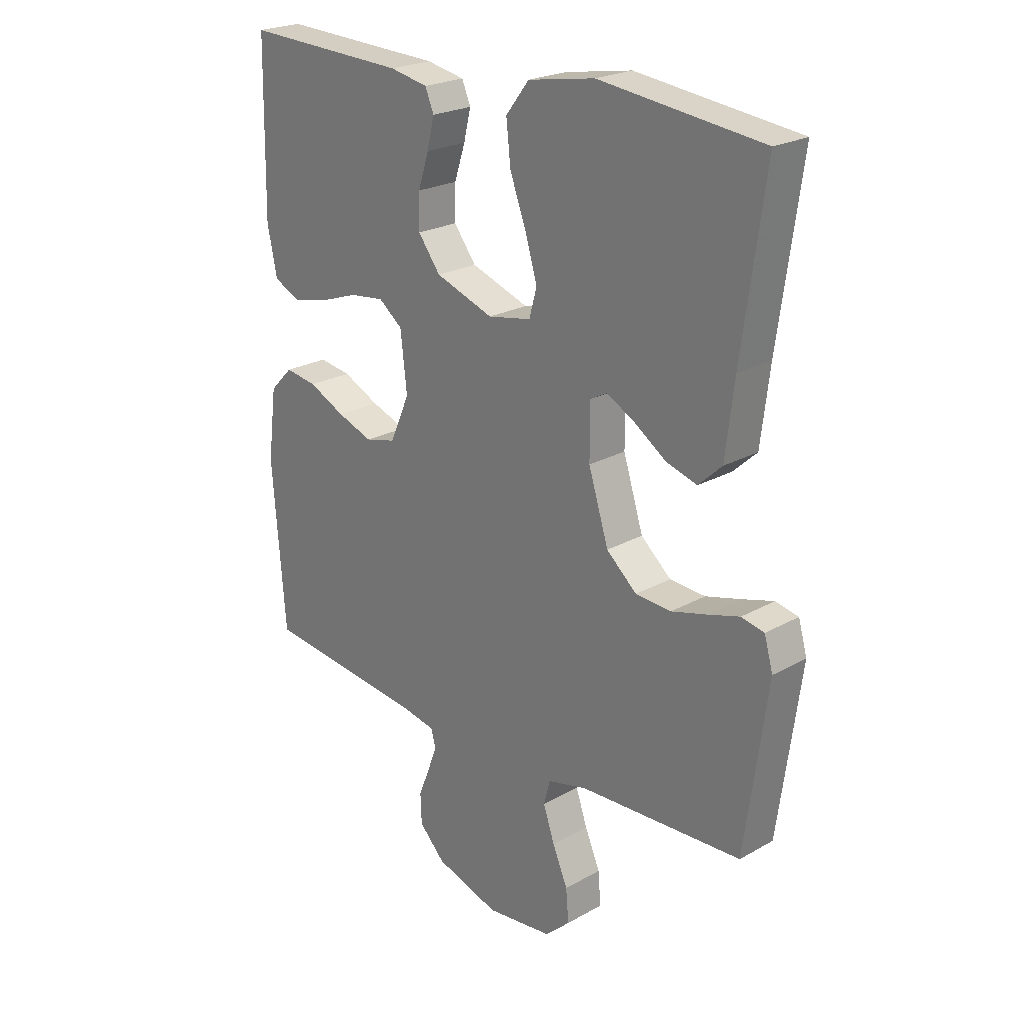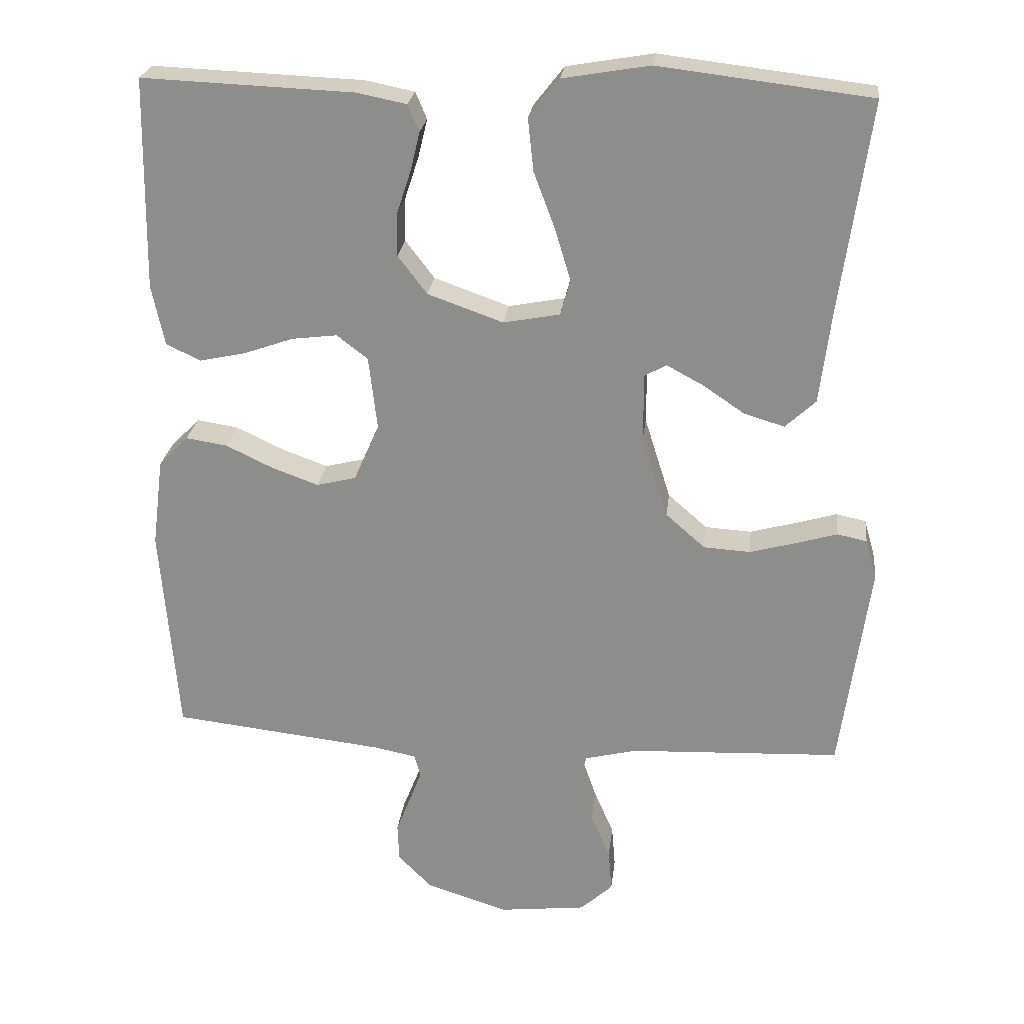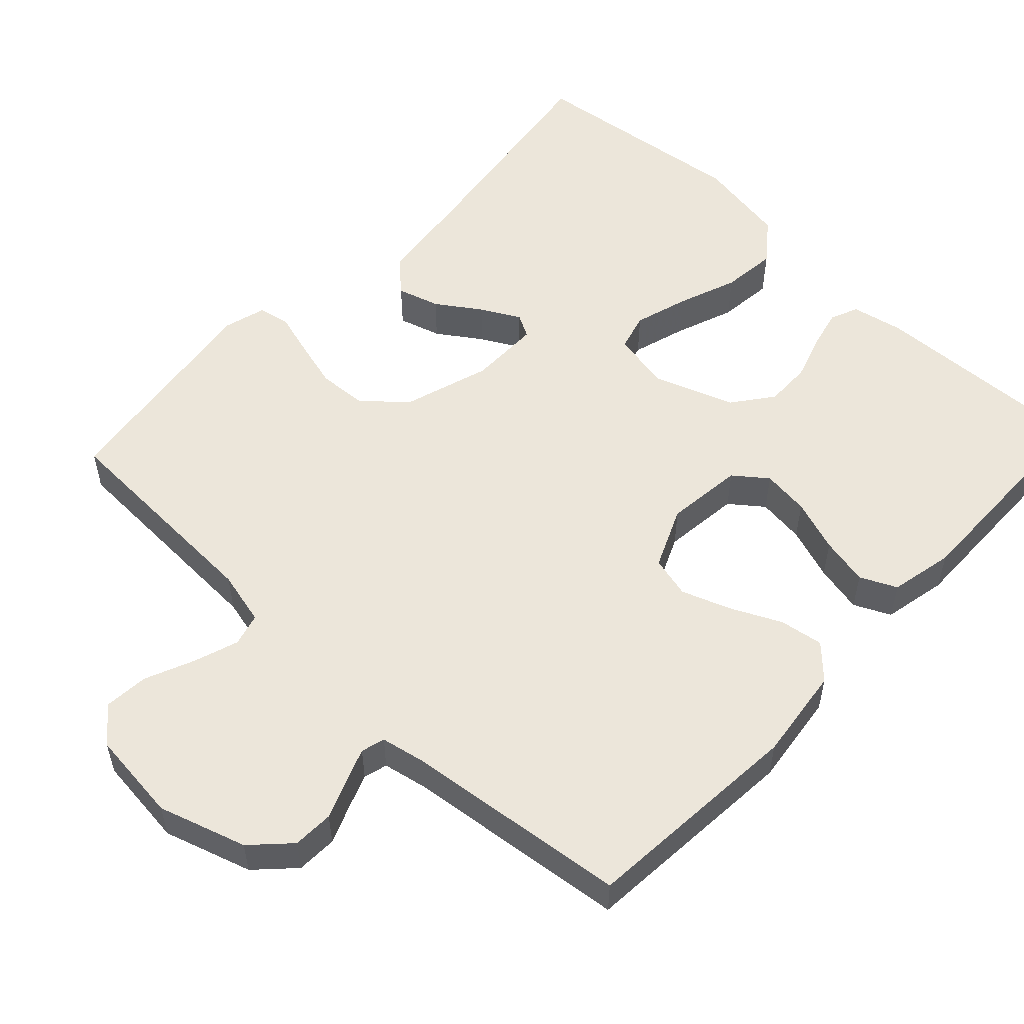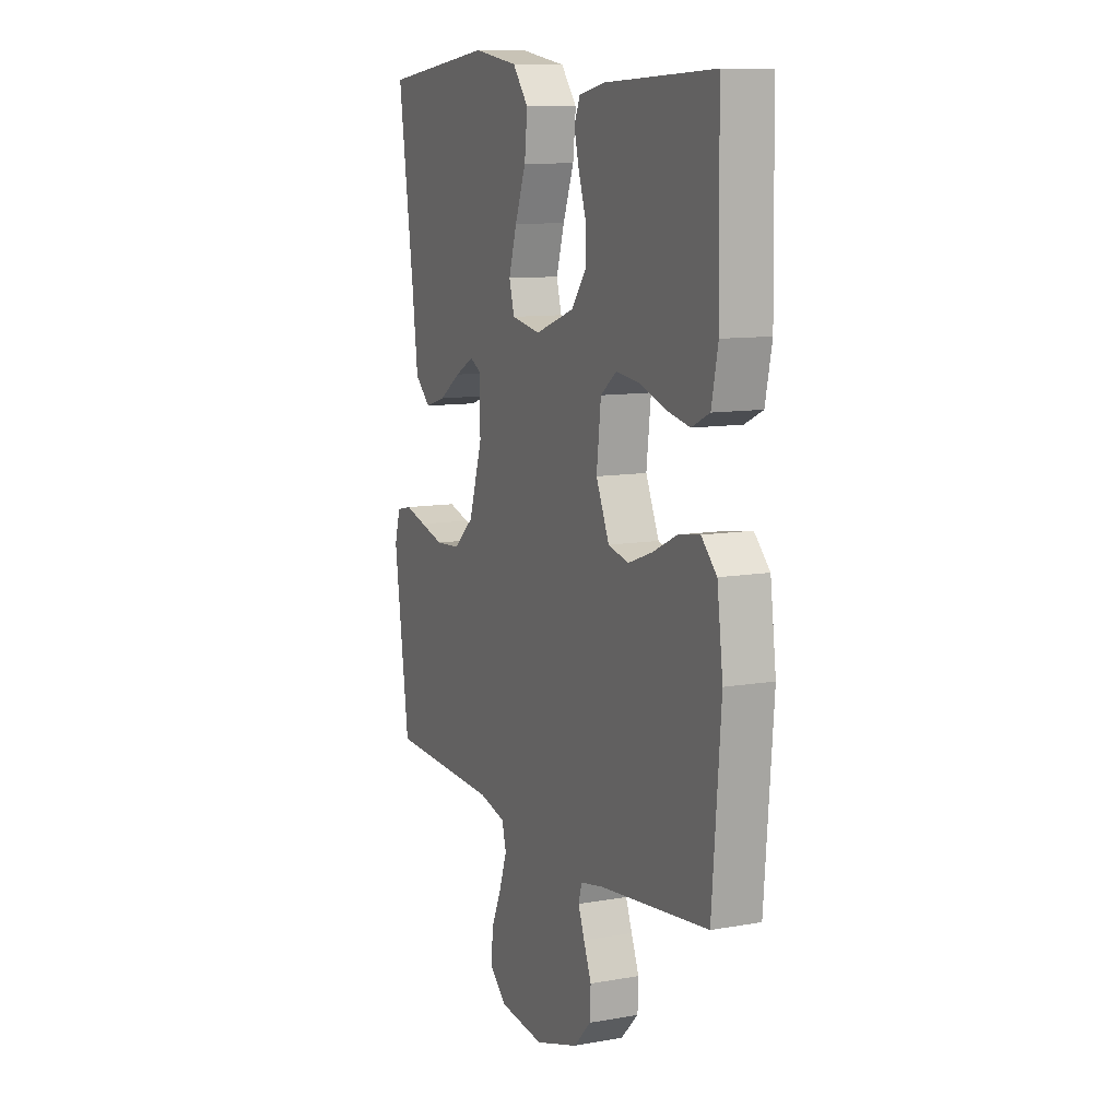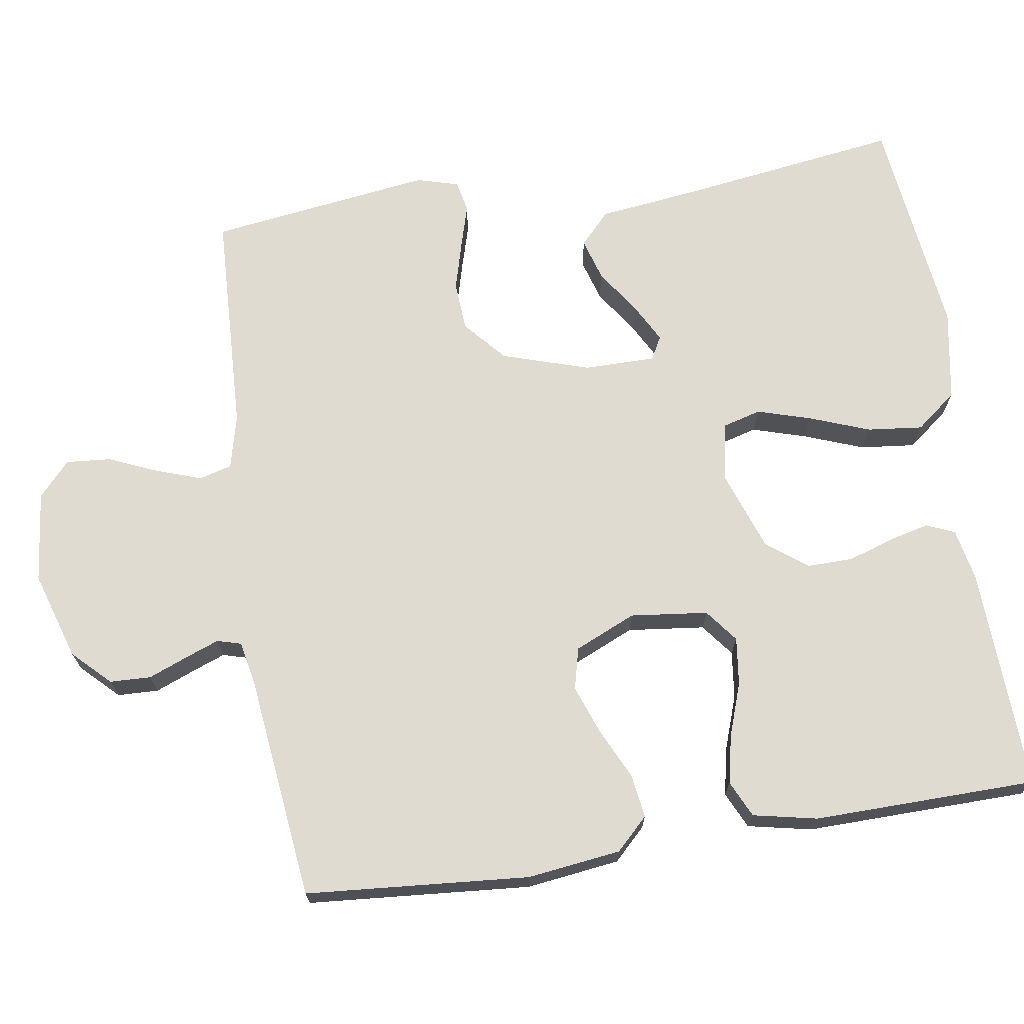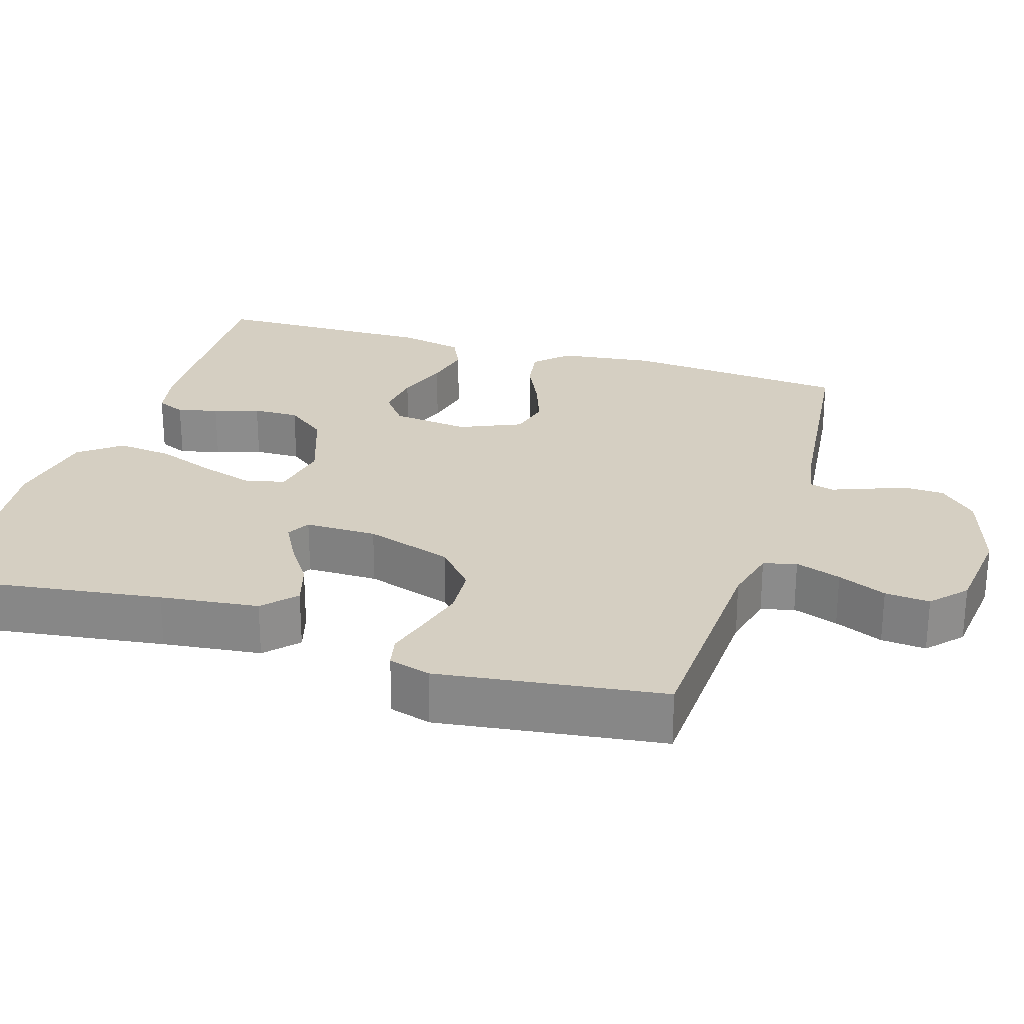
<metadata>
{"format":"obj","ext":"obj","renderer":"f3d","projection":"perspective","resolution":1024,"background":"white","views":[{"elev":23.0,"azim":46.3,"up":"+Z"},{"elev":24.5,"azim":6.6,"up":"+Z"},{"elev":54.4,"azim":-136.8,"up":"+Y"},{"elev":10.2,"azim":-114.4,"up":"+Z"},{"elev":70.2,"azim":-98.8,"up":"+Y"},{"elev":25.9,"azim":107.4,"up":"+Y"}]}
</metadata>
<code>
v 0.5 0.07 0.5
v 0.458 0.07 0.2
v 0.442 0.07 0.068
v 0.399 0.07 0.028
v 0.342 0.07 0.045
v 0.283 0.07 0.085
v 0.231 0.07 0.113
v 0.2 0.07 0.096
v 0.2 0.07 0
v 0.237 0.07 -0.117
v 0.293 0.07 -0.166
v 0.359 0.07 -0.17
v 0.425 0.07 -0.152
v 0.483 0.07 -0.135
v 0.525 0.07 -0.144
v 0.541 0.07 -0.2
v 0.5 0.07 -0.5
v 0.2 0.07 -0.513
v 0.127 0.07 -0.531
v 0.115 0.07 -0.575
v 0.136 0.07 -0.636
v 0.164 0.07 -0.701
v 0.169 0.07 -0.761
v 0.123 0.07 -0.803
v 0 0.07 -0.817
v -0.118 0.07 -0.78
v -0.166 0.07 -0.731
v -0.168 0.07 -0.676
v -0.147 0.07 -0.623
v -0.13 0.07 -0.578
v -0.139 0.07 -0.546
v -0.2 0.07 -0.534
v -0.5 0.07 -0.5
v -0.524 0.07 -0.2
v -0.508 0.07 -0.074
v -0.466 0.07 -0.031
v -0.407 0.07 -0.04
v -0.34 0.07 -0.072
v -0.274 0.07 -0.096
v -0.218 0.07 -0.082
v -0.182 0.07 0
v -0.194 0.07 0.104
v -0.238 0.07 0.138
v -0.302 0.07 0.13
v -0.373 0.07 0.105
v -0.438 0.07 0.091
v -0.487 0.07 0.114
v -0.505 0.07 0.2
v -0.5 0.07 0.5
v -0.2 0.07 0.488
v -0.13 0.07 0.474
v -0.114 0.07 0.436
v -0.127 0.07 0.382
v -0.147 0.07 0.321
v -0.148 0.07 0.259
v -0.107 0.07 0.205
v 0 0.07 0.167
v 0.08 0.07 0.182
v 0.094 0.07 0.233
v 0.072 0.07 0.306
v 0.042 0.07 0.386
v 0.034 0.07 0.46
v 0.077 0.07 0.515
v 0.2 0.07 0.536
v 0.5 0 0.5
v 0.458 0 0.2
v 0.442 0 0.068
v 0.399 0 0.028
v 0.342 0 0.045
v 0.283 0 0.085
v 0.231 0 0.113
v 0.2 0 0.096
v 0.2 0 0
v 0.237 0 -0.117
v 0.293 0 -0.166
v 0.359 0 -0.17
v 0.425 0 -0.152
v 0.483 0 -0.135
v 0.525 0 -0.144
v 0.541 0 -0.2
v 0.5 0 -0.5
v 0.2 0 -0.513
v 0.127 0 -0.531
v 0.115 0 -0.575
v 0.136 0 -0.636
v 0.164 0 -0.701
v 0.169 0 -0.761
v 0.123 0 -0.803
v 0 0 -0.817
v -0.118 0 -0.78
v -0.166 0 -0.731
v -0.168 0 -0.676
v -0.147 0 -0.623
v -0.13 0 -0.578
v -0.139 0 -0.546
v -0.2 0 -0.534
v -0.5 0 -0.5
v -0.524 0 -0.2
v -0.508 0 -0.074
v -0.466 0 -0.031
v -0.407 0 -0.04
v -0.34 0 -0.072
v -0.274 0 -0.096
v -0.218 0 -0.082
v -0.182 0 0
v -0.194 0 0.104
v -0.238 0 0.138
v -0.302 0 0.13
v -0.373 0 0.105
v -0.438 0 0.091
v -0.487 0 0.114
v -0.505 0 0.2
v -0.5 0 0.5
v -0.2 0 0.488
v -0.13 0 0.474
v -0.114 0 0.436
v -0.127 0 0.382
v -0.147 0 0.321
v -0.148 0 0.259
v -0.107 0 0.205
v 0 0 0.167
v 0.08 0 0.182
v 0.094 0 0.233
v 0.072 0 0.306
v 0.042 0 0.386
v 0.034 0 0.46
v 0.077 0 0.515
v 0.2 0 0.536
f 64 1 2
f 63 64 2
f 62 63 2
f 61 62 2
f 60 61 2
f 4 5 6
f 3 4 6
f 2 3 6
f 60 2 6
f 59 60 6
f 52 53 54
f 51 52 54
f 50 51 54
f 49 50 54
f 48 49 54
f 47 48 54
f 46 47 54
f 45 46 54
f 44 45 54
f 43 44 54 55
f 42 43 55 56
f 36 37 38
f 35 36 38
f 34 35 38
f 33 34 38
f 32 33 38
f 31 32 38 39
f 27 28 29
f 26 27 29
f 25 26 29
f 24 25 29
f 23 24 29
f 22 23 29
f 21 22 29
f 20 21 29 30
f 19 20 30 31
f 16 17 18
f 15 16 18
f 14 15 18
f 13 14 18
f 18 19 31
f 13 18 31
f 12 13 31
f 59 6 7
f 58 59 7 8
f 41 42 56 57
f 58 8 9
f 57 58 9
f 41 57 9
f 40 41 9
f 40 9 10
f 39 40 10
f 31 39 10
f 11 12 31
f 10 11 31
f 66 65 128
f 66 128 127
f 66 127 126
f 66 126 125
f 66 125 124
f 70 69 68
f 70 68 67
f 70 67 66
f 70 66 124
f 70 124 123
f 118 117 116
f 118 116 115
f 118 115 114
f 118 114 113
f 118 113 112
f 118 112 111
f 118 111 110
f 118 110 109
f 118 109 108
f 119 118 108 107
f 120 119 107 106
f 102 101 100
f 102 100 99
f 102 99 98
f 102 98 97
f 102 97 96
f 103 102 96 95
f 93 92 91
f 93 91 90
f 93 90 89
f 93 89 88
f 93 88 87
f 93 87 86
f 93 86 85
f 94 93 85 84
f 95 94 84 83
f 82 81 80
f 82 80 79
f 82 79 78
f 82 78 77
f 95 83 82
f 95 82 77
f 95 77 76
f 71 70 123
f 72 71 123 122
f 121 120 106 105
f 73 72 122
f 73 122 121
f 73 121 105
f 73 105 104
f 74 73 104
f 74 104 103
f 74 103 95
f 95 76 75
f 95 75 74
f 1 65 66 2
f 2 66 67 3
f 3 67 68 4
f 4 68 69 5
f 5 69 70 6
f 6 70 71 7
f 7 71 72 8
f 8 72 73 9
f 9 73 74 10
f 10 74 75 11
f 11 75 76 12
f 12 76 77 13
f 13 77 78 14
f 14 78 79 15
f 15 79 80 16
f 16 80 81 17
f 17 81 82 18
f 18 82 83 19
f 19 83 84 20
f 20 84 85 21
f 21 85 86 22
f 22 86 87 23
f 23 87 88 24
f 24 88 89 25
f 25 89 90 26
f 26 90 91 27
f 27 91 92 28
f 28 92 93 29
f 29 93 94 30
f 30 94 95 31
f 31 95 96 32
f 32 96 97 33
f 33 97 98 34
f 34 98 99 35
f 35 99 100 36
f 36 100 101 37
f 37 101 102 38
f 38 102 103 39
f 39 103 104 40
f 40 104 105 41
f 41 105 106 42
f 42 106 107 43
f 43 107 108 44
f 44 108 109 45
f 45 109 110 46
f 46 110 111 47
f 47 111 112 48
f 48 112 113 49
f 49 113 114 50
f 50 114 115 51
f 51 115 116 52
f 52 116 117 53
f 53 117 118 54
f 54 118 119 55
f 55 119 120 56
f 56 120 121 57
f 57 121 122 58
f 58 122 123 59
f 59 123 124 60
f 60 124 125 61
f 61 125 126 62
f 62 126 127 63
f 63 127 128 64
f 64 128 65 1

</code>
